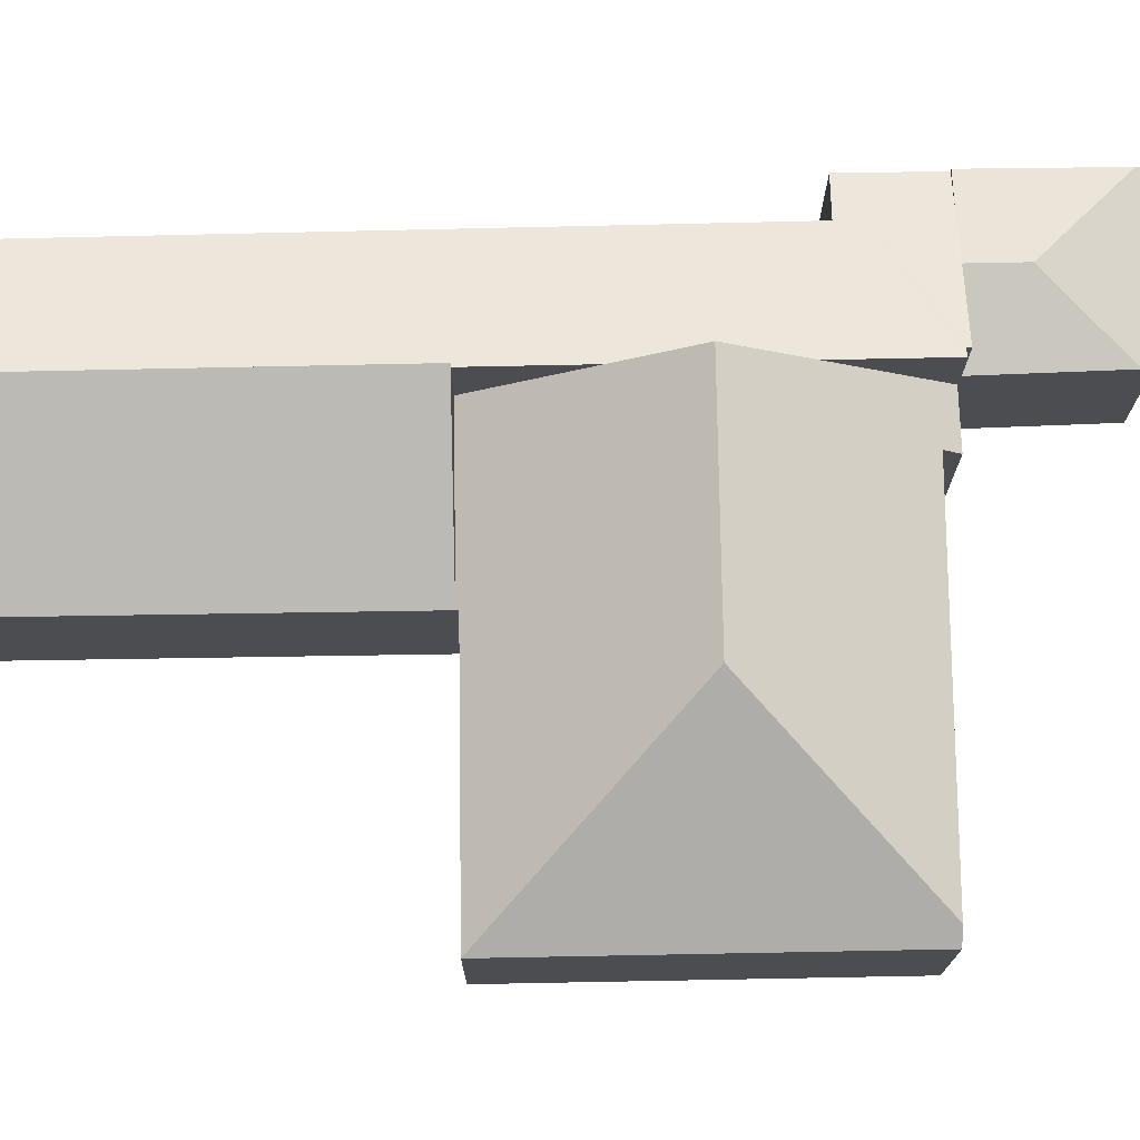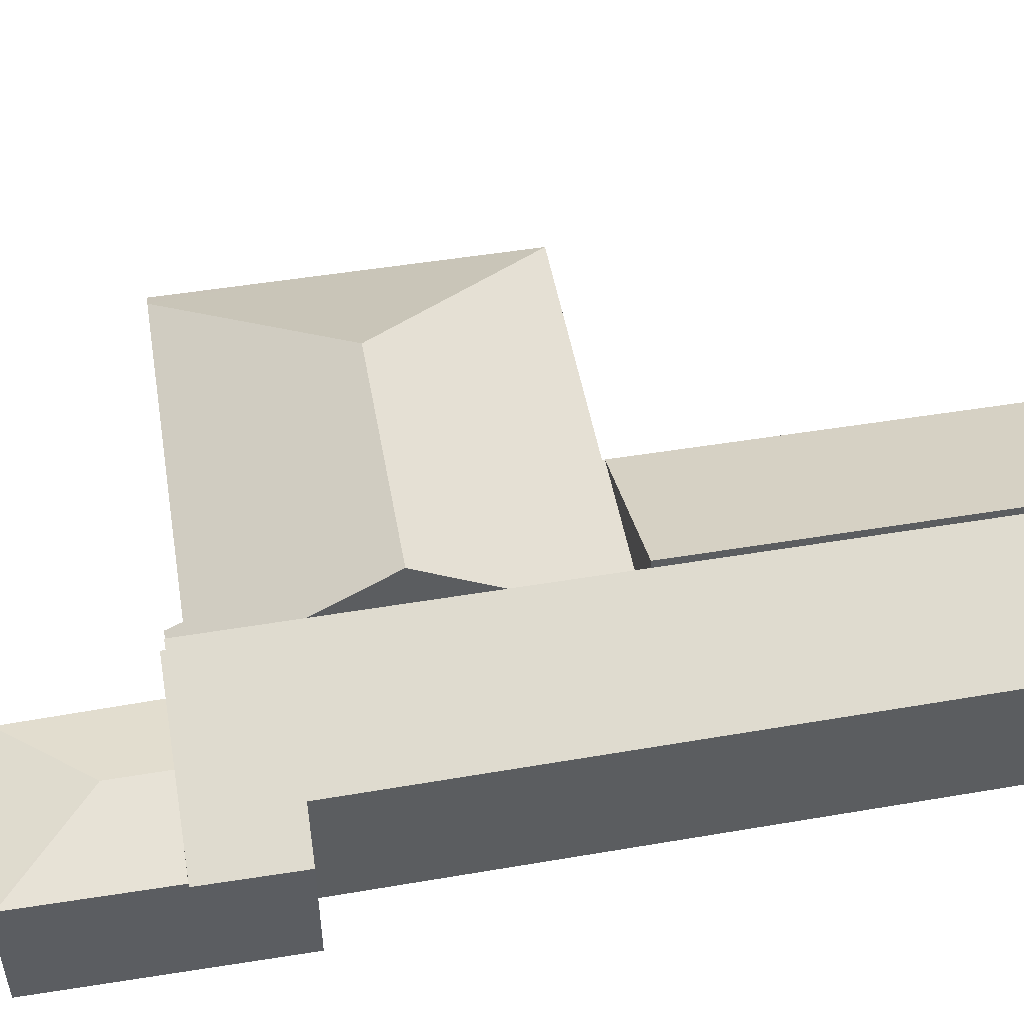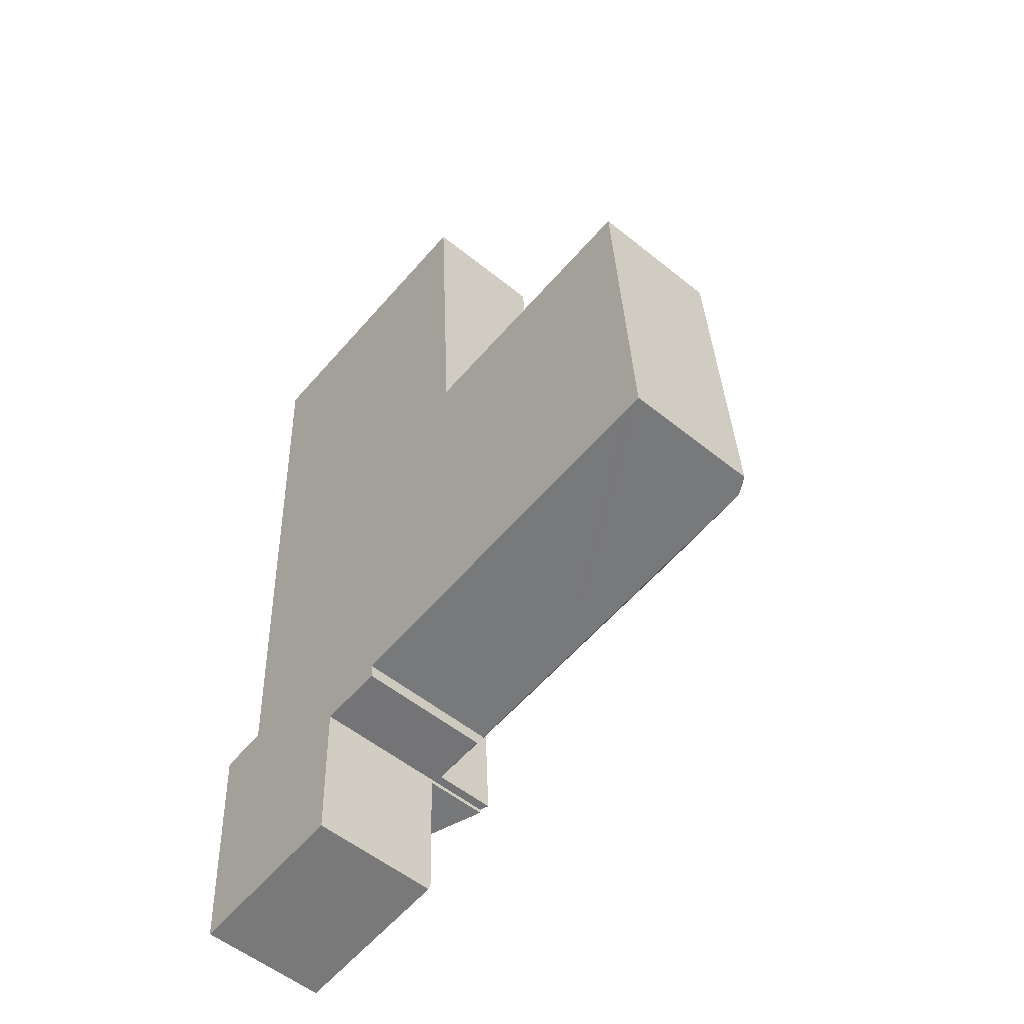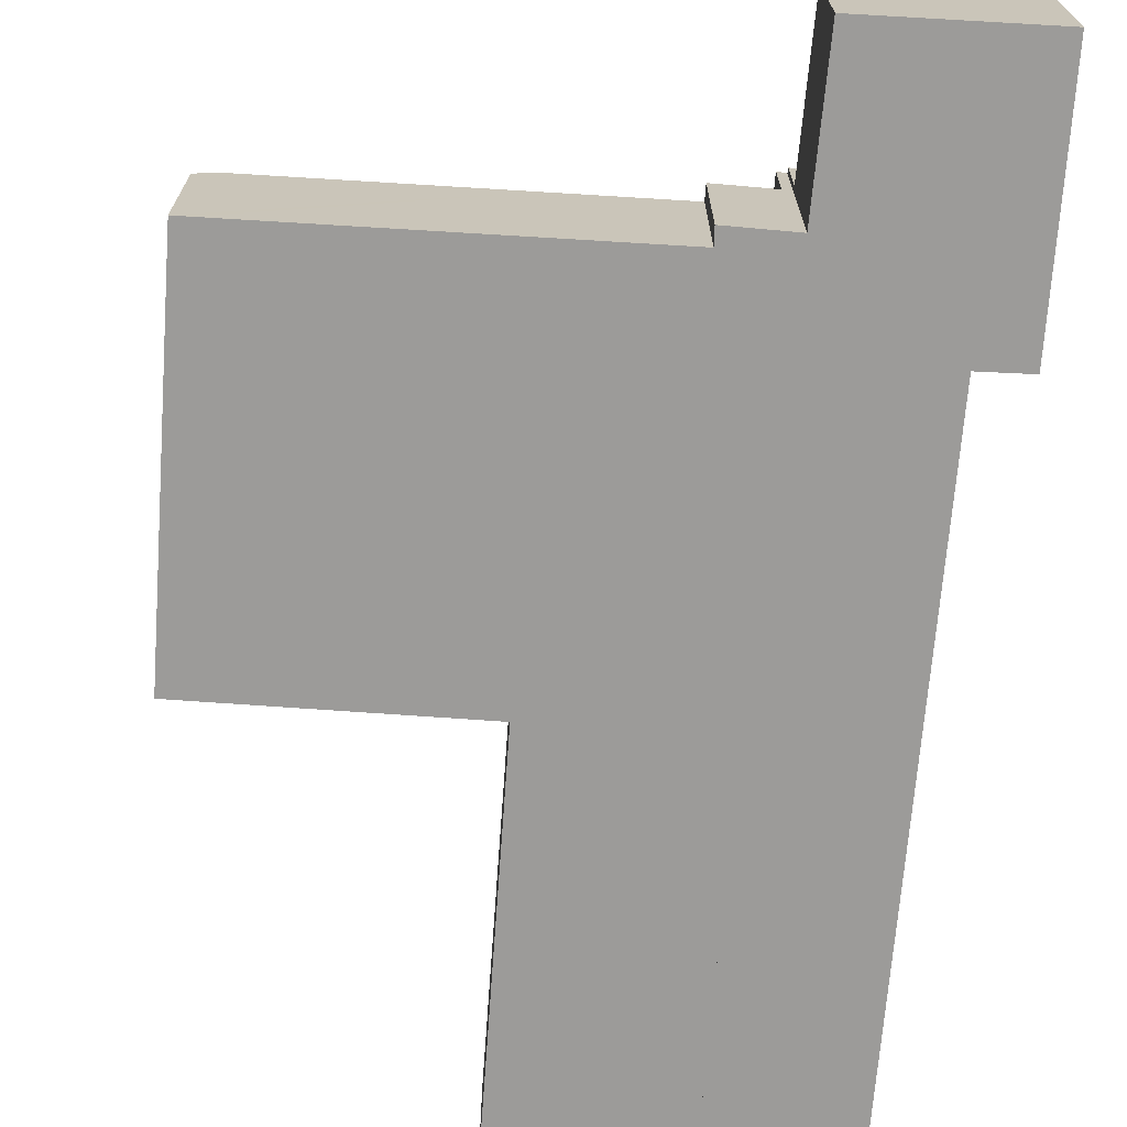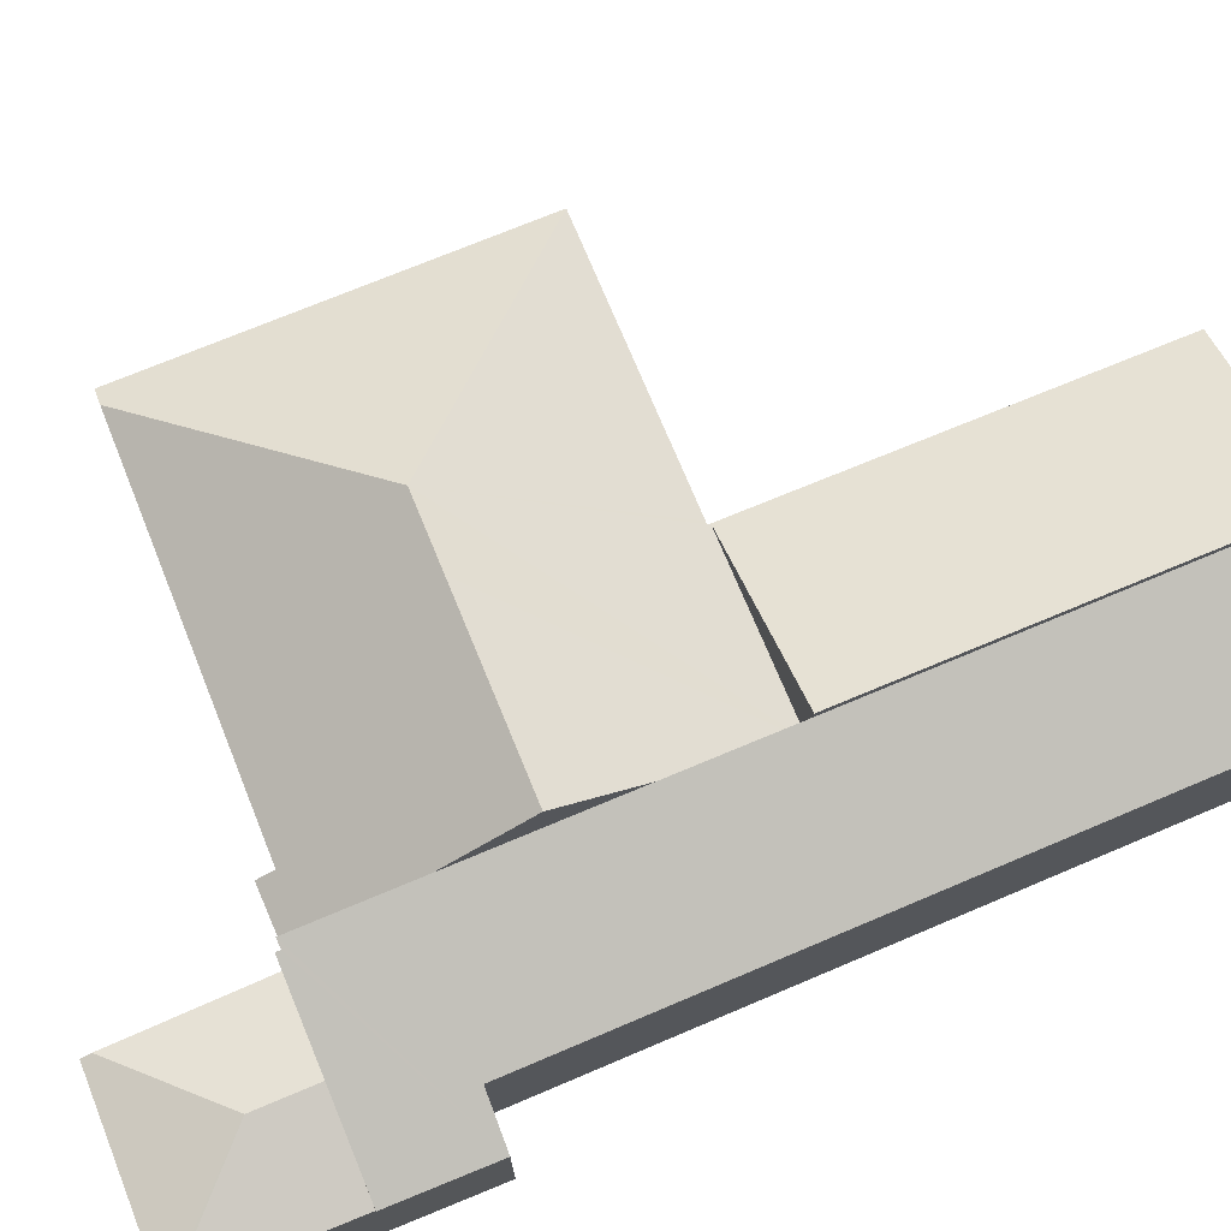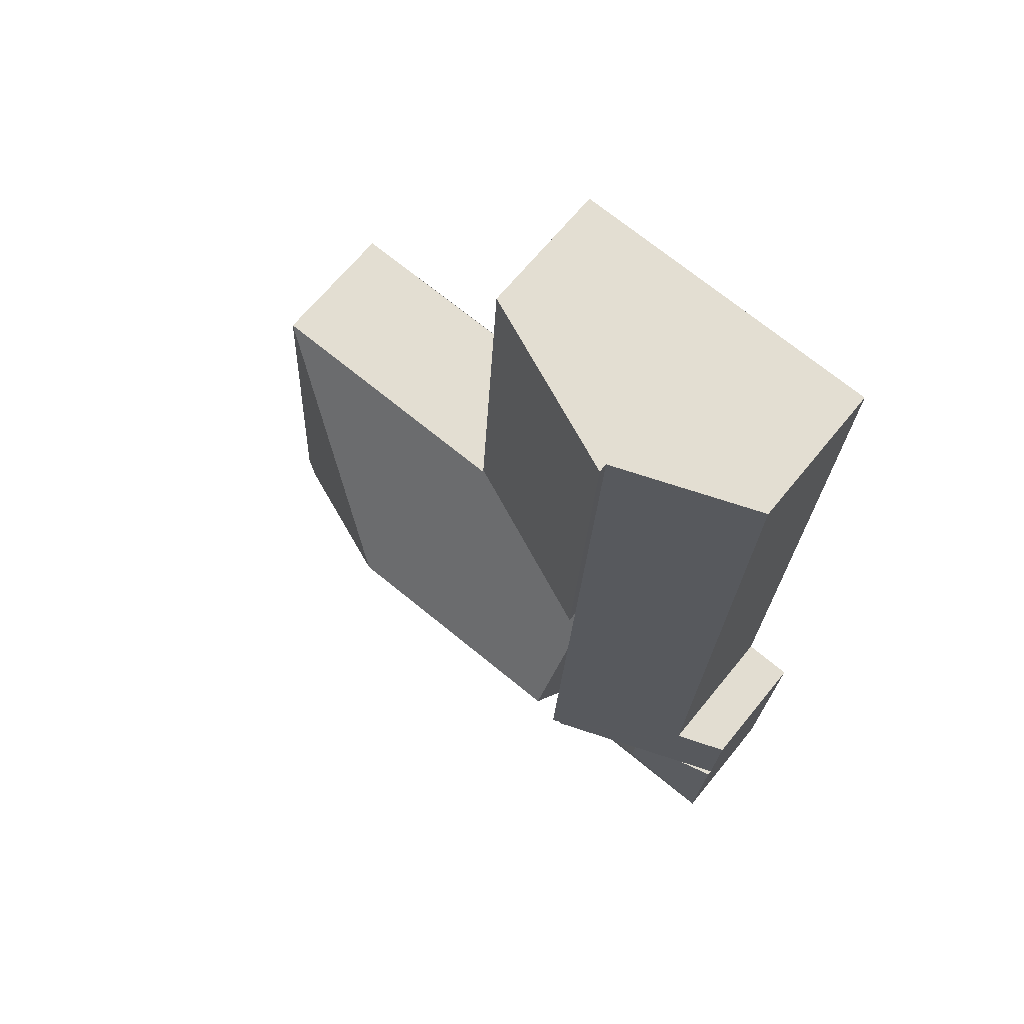
<metadata>
{"format":"obj","ext":"obj","renderer":"f3d","projection":"perspective","resolution":1024,"background":"white","views":[{"elev":73.8,"azim":85.9,"up":"+Y"},{"elev":50.0,"azim":-103.4,"up":"+Y"},{"elev":-54.5,"azim":49.4,"up":"+Z"},{"elev":-69.8,"azim":172.7,"up":"+Y"},{"elev":73.0,"azim":-115.7,"up":"+Y"},{"elev":66.3,"azim":-141.0,"up":"+Z"}]}
</metadata>
<code>
v  5.163 6.997 24.02
v  11.8 4.532 10.99
v  5.843 7.011 10.66
v  11.05 4.546 24.35
v  5.163 -1.471e-15 24.02
v  11.05 -1.491e-15 24.35
v  11.8 -6.728e-16 10.99
v  5.843 -6.528e-16 10.66
v  0.202 4.366 -3.325
v  3.403 5.164 -5.119
v  0.509 4.379 -8.362
v  1.448 4.687 -3.247
v  3.302 5.164 -3.131
v  6.234 4.409 -2.947
v  6.39 4.432 -7.785
v  6.401 4.348 -8.112
v  0.519 4.336 -8.528
v  6.234 1.805e-16 -2.947
v  0.202 2.036e-16 -3.325
v  1.448 1.988e-16 -3.247
v  3.302 1.917e-16 -3.131
v  6.39 4.767e-16 -7.785
v  6.401 4.967e-16 -8.112
v  0.519 5.222e-16 -8.528
v  0.509 5.12e-16 -8.362
v  0 4.182 2.561e-16
v  0.202 4.195 -3.325
v  3.302 5.419 -3.131
v  6.234 6.576 -2.947
v  6.229 6.577 -2.79
v  6.527 6.694 -2.779
v  1.69 4.85 0.137
v  6.331 6.694 1.069
v  1.204 4.864 10.41
v  6.189 6.694 3.866
v  6.047 6.694 6.664
v  5.843 6.694 10.66
v  0.572 4.883 23.77
v  5.163 6.694 24.02
v  0.572 -1.456e-15 23.77
v  1.204 -6.372e-16 10.41
v  1.69 -8.389e-18 0.137
v  0 0 0
v  6.047 -4.081e-16 6.664
v  6.189 -2.367e-16 3.866
v  6.331 -6.546e-17 1.069
v  6.527 1.702e-16 -2.779
v  6.229 1.708e-16 -2.79
v  14.64 8.229 4.362
v  11.9 4.555 10.89
v  20.93 4.547 11.4
v  11.8 4.555 10.89
v  5.843 4.495 10.66
v  11.8 4.501 10.99
v  12.28 8.228 4.224
v  6.189 8.235 3.866
v  21.39 4.562 2.596
v  21.01 4.896 -1.303
v  21.6 4.568 -1.263
v  18.86 4.89 -1.447
v  17.55 4.886 -1.534
v  12.62 4.876 -1.864
v  8.418 4.862 -2.145
v  8.471 4.552 -2.707
v  6.527 4.577 -2.779
v  8.471 1.658e-16 -2.707
v  21.6 7.734e-17 -1.263
v  21.01 7.979e-17 -1.303
v  18.86 8.86e-17 -1.447
v  17.55 9.393e-17 -1.534
v  12.62 1.141e-16 -1.864
v  8.418 1.313e-16 -2.145
v  11.8 -6.668e-16 10.89
v  20.93 -6.982e-16 11.4
v  21.39 -1.59e-16 2.596
v  11.9 -6.671e-16 10.89
g defaultobject
f 1 2 3
f 2 1 4
f 5 4 1
f 4 5 6
f 6 2 4
f 2 6 7
f 2 8 3
f 8 2 7
f 8 1 3
f 1 8 5
f 5 7 6
f 7 5 8
f 9 10 11
f 10 9 12
f 10 12 13
f 10 14 15
f 14 10 13
f 16 10 15
f 10 16 17
f 10 17 11
f 12 14 13
f 14 12 9
f 14 9 18
f 18 9 19
f 18 19 20
f 18 20 21
f 18 15 14
f 15 18 22
f 15 22 16
f 16 22 23
f 23 17 16
f 17 23 24
f 17 9 11
f 9 17 24
f 9 24 19
f 19 24 25
f 21 22 18
f 22 21 20
f 22 20 19
f 22 19 25
f 22 25 23
f 23 25 24
f 26 12 27
f 12 26 28
f 28 26 29
f 29 26 30
f 30 26 31
f 31 26 32
f 31 32 33
f 33 32 34
f 33 34 35
f 35 34 36
f 36 34 37
f 37 34 38
f 37 38 39
f 34 40 38
f 40 34 41
f 41 34 32
f 41 32 42
f 19 26 27
f 26 19 43
f 38 5 39
f 5 38 40
f 26 42 32
f 42 26 43
f 5 37 39
f 37 5 8
f 37 8 36
f 36 8 44
f 36 44 35
f 35 44 45
f 35 45 33
f 33 45 46
f 33 46 31
f 31 46 47
f 48 29 30
f 29 48 18
f 47 30 31
f 30 47 48
f 18 28 29
f 28 18 12
f 12 18 27
f 27 18 21
f 27 21 19
f 19 21 20
f 20 43 19
f 43 20 21
f 43 21 42
f 42 21 18
f 42 18 41
f 41 18 48
f 41 48 47
f 41 47 46
f 41 46 45
f 41 45 44
f 41 44 40
f 40 44 8
f 40 8 5
f 49 50 51
f 50 49 52
f 52 53 54
f 53 52 49
f 53 49 55
f 53 55 36
f 36 55 56
f 57 49 51
f 49 57 58
f 58 57 59
f 60 49 58
f 49 60 61
f 49 61 62
f 49 62 55
f 55 62 56
f 56 62 63
f 56 63 64
f 56 64 65
f 56 65 33
f 64 47 65
f 47 64 66
f 67 58 59
f 58 67 60
f 60 67 61
f 61 67 62
f 62 67 68
f 62 68 69
f 62 69 70
f 62 70 63
f 63 70 71
f 63 71 72
f 72 64 63
f 64 72 66
f 54 73 52
f 73 54 7
f 74 57 51
f 57 74 75
f 57 75 59
f 59 75 67
f 47 33 65
f 33 47 56
f 56 47 46
f 56 46 36
f 36 46 45
f 36 45 53
f 53 45 44
f 53 44 8
f 53 7 54
f 7 53 8
f 73 50 52
f 50 73 51
f 51 73 74
f 74 73 76
f 75 68 67
f 68 75 69
f 69 75 74
f 69 74 70
f 70 74 71
f 71 74 76
f 71 76 72
f 72 76 73
f 72 47 66
f 47 72 73
f 47 73 7
f 47 7 44
f 44 7 8
f 47 44 46
f 46 44 45

</code>
